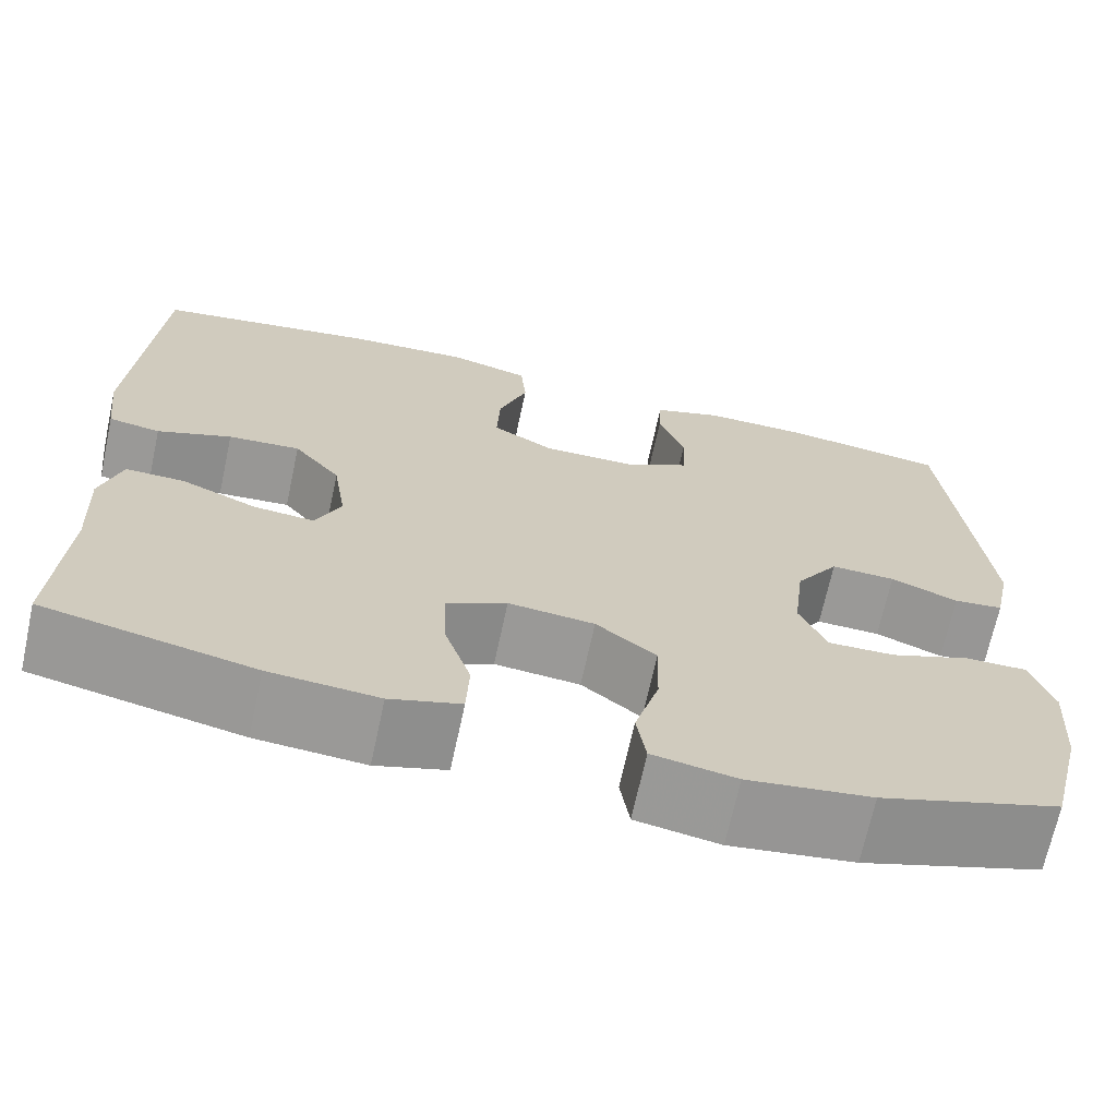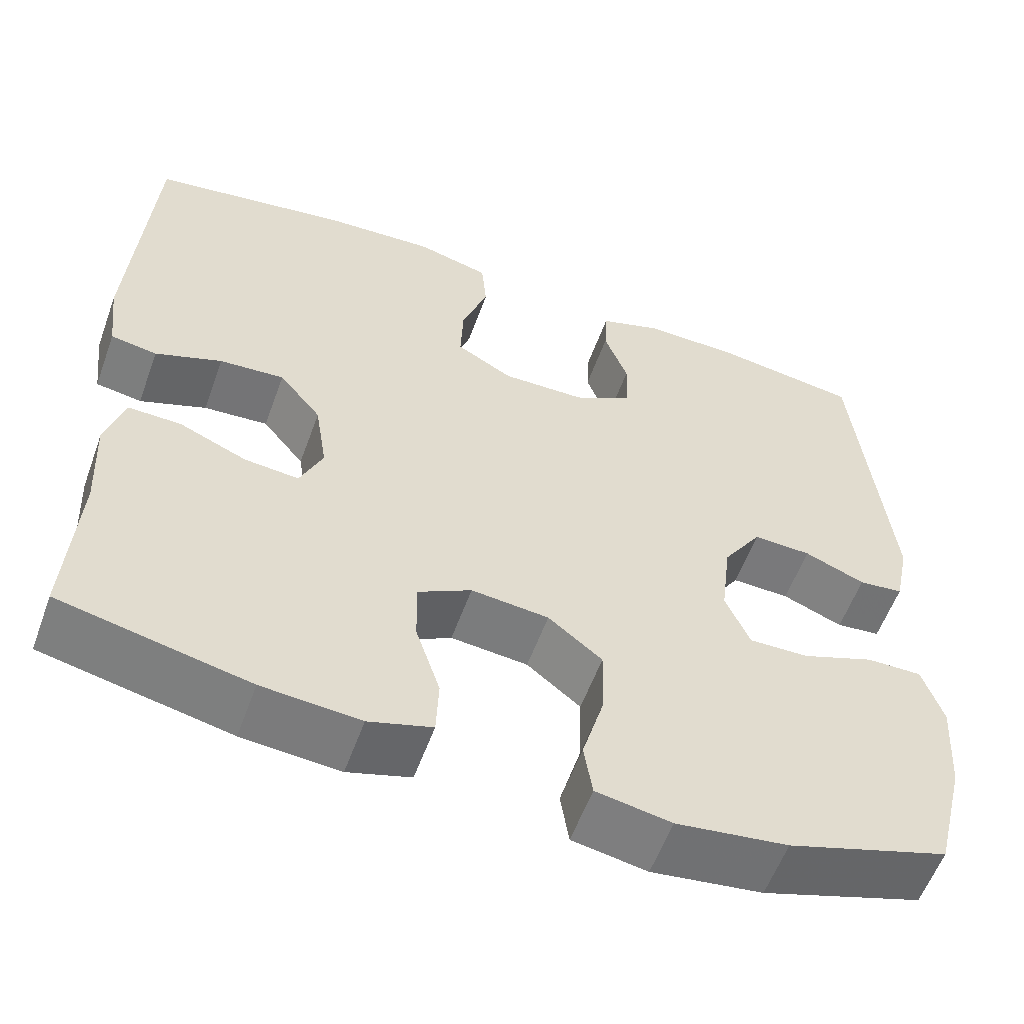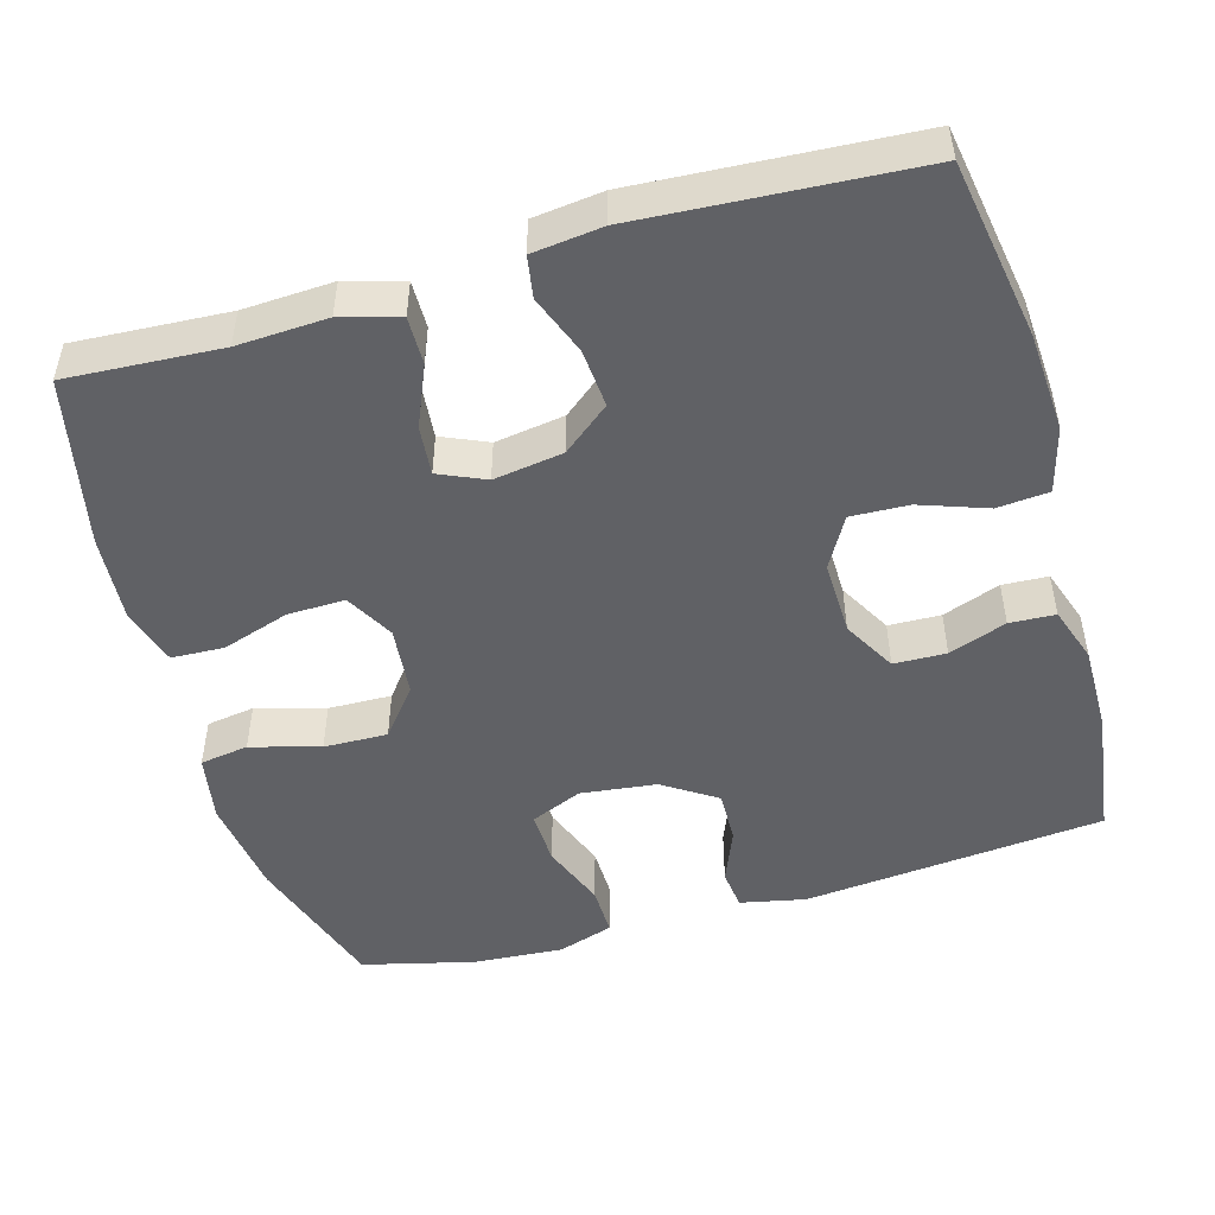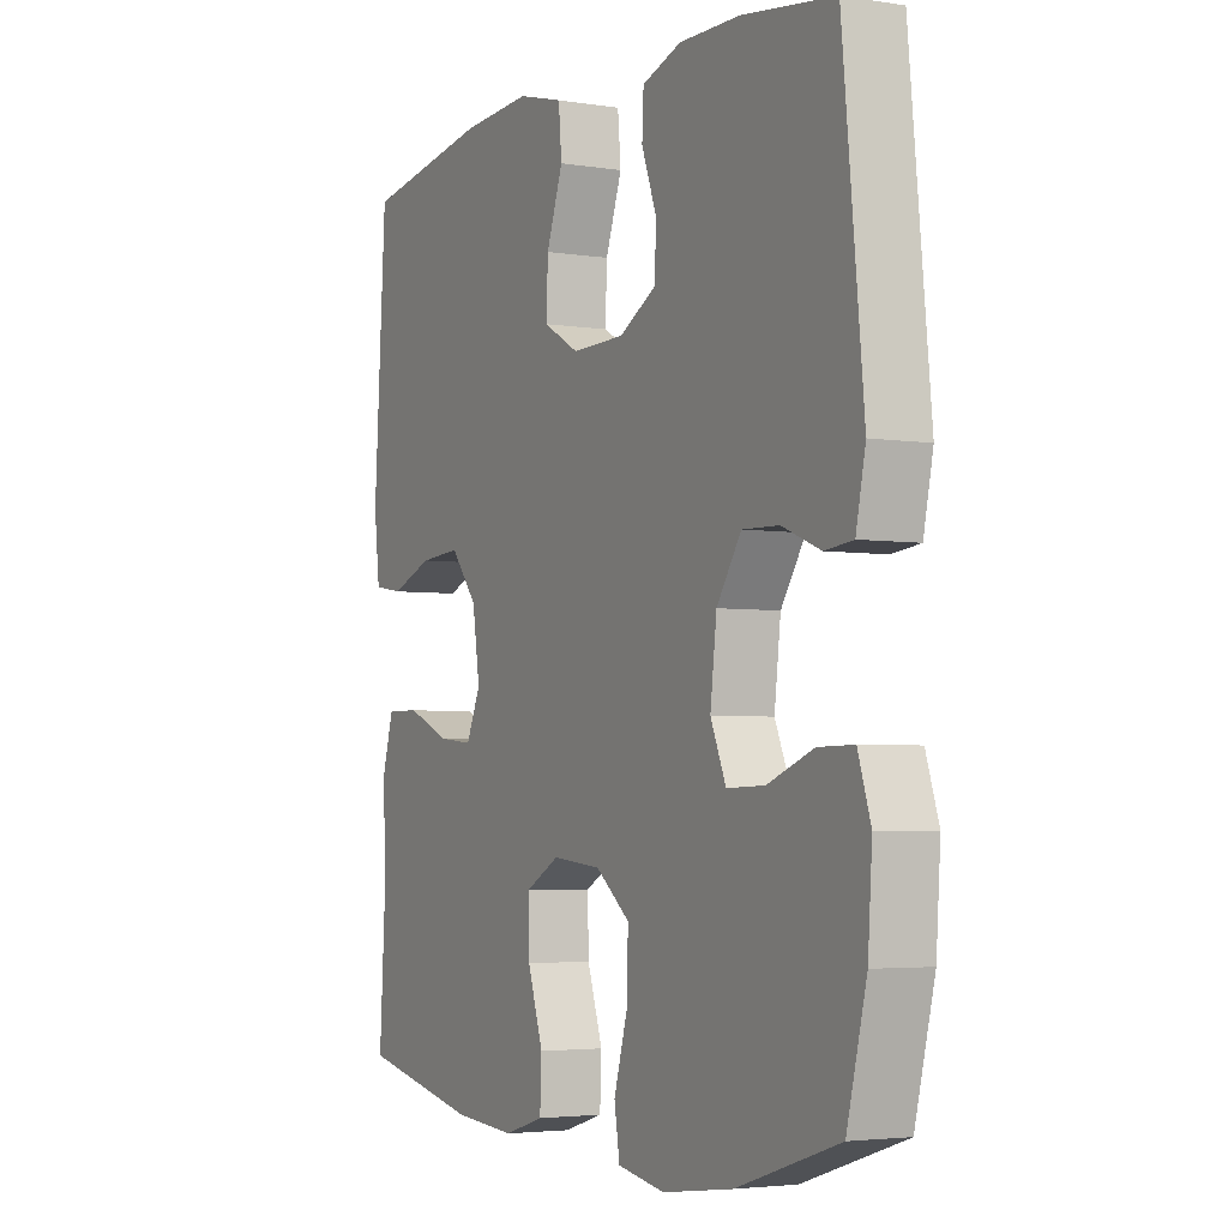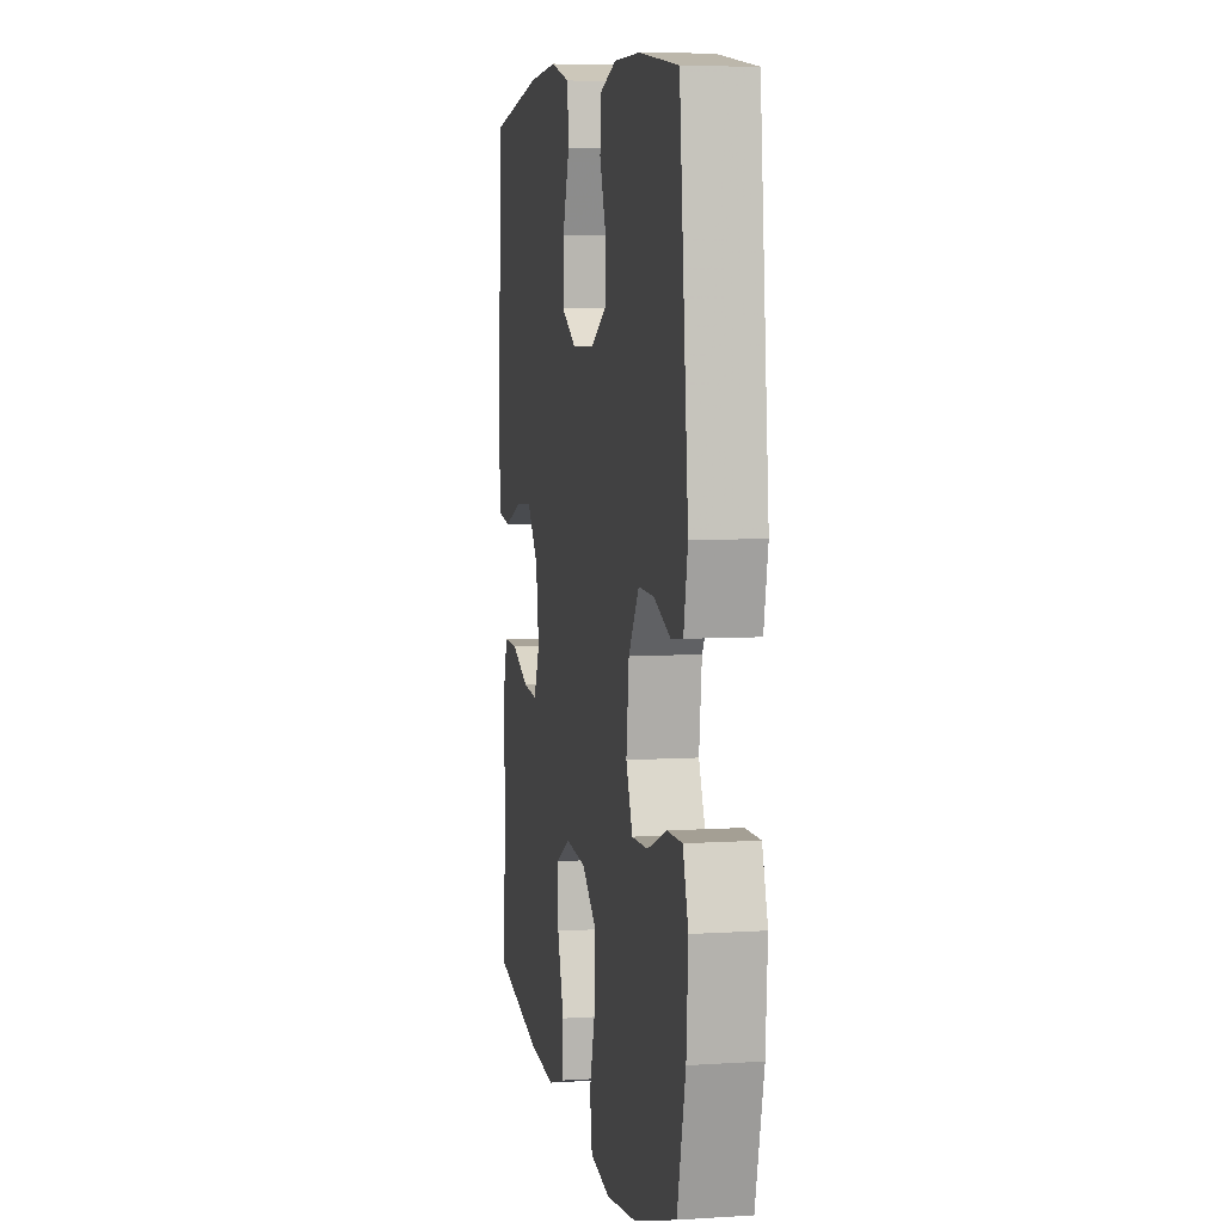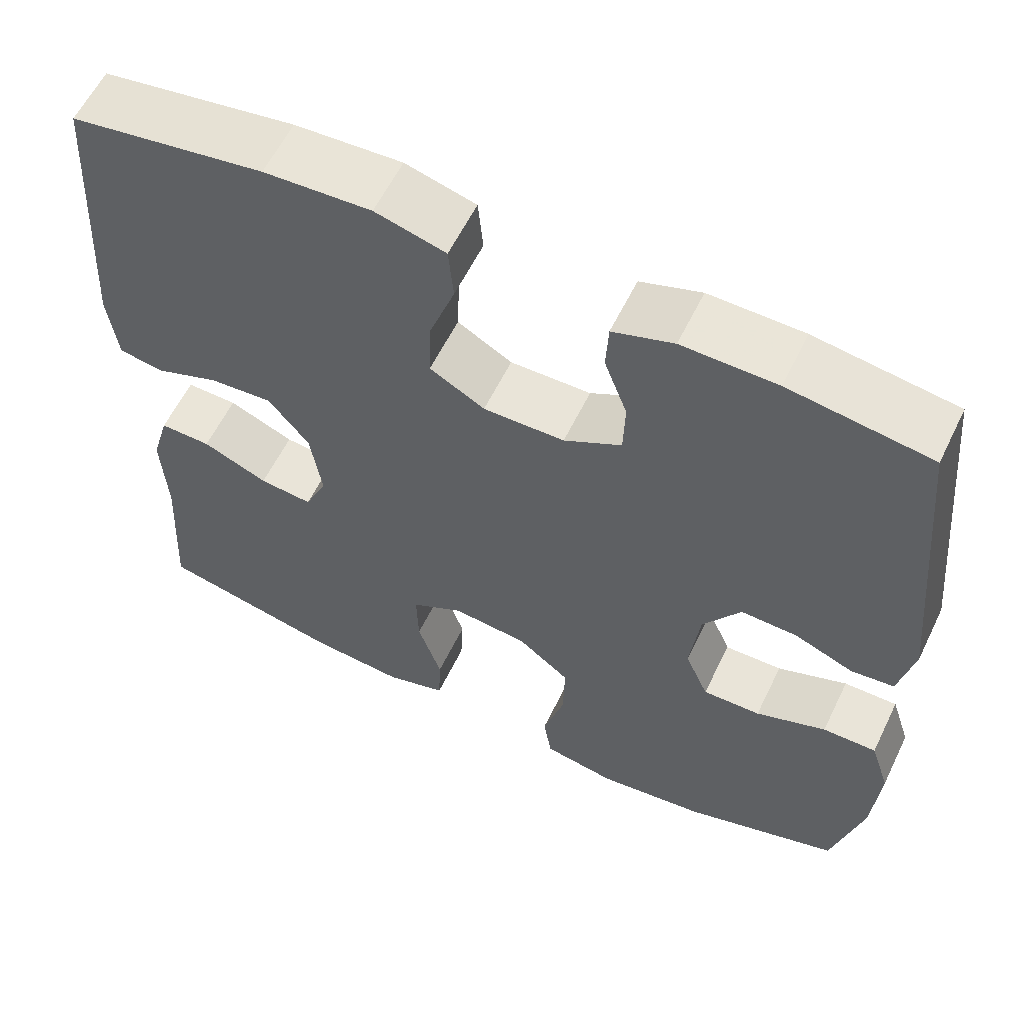
<metadata>
{"format":"obj","ext":"obj","renderer":"f3d","projection":"perspective","resolution":1024,"background":"white","views":[{"elev":-68.8,"azim":-12.2,"up":"+Z"},{"elev":-57.5,"azim":-19.9,"up":"+Z"},{"elev":-49.2,"azim":-74.0,"up":"+Y"},{"elev":-3.8,"azim":62.0,"up":"+Z"},{"elev":6.4,"azim":79.2,"up":"+Z"},{"elev":59.7,"azim":25.9,"up":"+Z"}]}
</metadata>
<code>
v -0.5 0.07 -0.5
v -0.488 0.07 -0.297
v -0.494 0.07 -0.178
v -0.472 0.07 -0.102
v -0.409 0.07 -0.103
v -0.329 0.07 -0.137
v -0.264 0.07 -0.143
v -0.237 0.07 -0.082
v -0.251 0.07 0.01
v -0.301 0.07 0.072
v -0.378 0.07 0.066
v -0.457 0.07 0.036
v -0.512 0.07 0.045
v -0.523 0.07 0.137
v -0.5 0.07 0.5
v -0.263 0.07 0.539
v -0.132 0.07 0.547
v -0.046 0.07 0.524
v -0.04 0.07 0.456
v -0.071 0.07 0.368
v -0.074 0.07 0.292
v -0.007 0.07 0.254
v 0.092 0.07 0.256
v 0.162 0.07 0.295
v 0.164 0.07 0.364
v 0.136 0.07 0.44
v 0.139 0.07 0.5
v 0.213 0.07 0.525
v 0.328 0.07 0.524
v 0.5 0.07 0.5
v 0.539 0.07 0.103
v 0.521 0.07 0.017
v 0.468 0.07 0.011
v 0.396 0.07 0.04
v 0.327 0.07 0.042
v 0.281 0.07 -0.028
v 0.269 0.07 -0.128
v 0.298 0.07 -0.196
v 0.369 0.07 -0.194
v 0.455 0.07 -0.161
v 0.521 0.07 -0.16
v 0.545 0.07 -0.234
v 0.537 0.07 -0.351
v 0.5 0.07 -0.5
v 0.309 0.07 -0.562
v 0.177 0.07 -0.58
v 0.088 0.07 -0.564
v 0.078 0.07 -0.5
v 0.104 0.07 -0.409
v 0.106 0.07 -0.325
v 0.042 0.07 -0.274
v -0.05 0.07 -0.265
v -0.114 0.07 -0.3
v -0.112 0.07 -0.376
v -0.083 0.07 -0.465
v -0.086 0.07 -0.534
v -0.161 0.07 -0.557
v -0.277 0.07 -0.548
v -0.5 0 -0.5
v -0.488 0 -0.297
v -0.494 0 -0.178
v -0.472 0 -0.102
v -0.409 0 -0.103
v -0.329 0 -0.137
v -0.264 0 -0.143
v -0.237 0 -0.082
v -0.251 0 0.01
v -0.301 0 0.072
v -0.378 0 0.066
v -0.457 0 0.036
v -0.512 0 0.045
v -0.523 0 0.137
v -0.5 0 0.5
v -0.263 0 0.539
v -0.132 0 0.547
v -0.046 0 0.524
v -0.04 0 0.456
v -0.071 0 0.368
v -0.074 0 0.292
v -0.007 0 0.254
v 0.092 0 0.256
v 0.162 0 0.295
v 0.164 0 0.364
v 0.136 0 0.44
v 0.139 0 0.5
v 0.213 0 0.525
v 0.328 0 0.524
v 0.5 0 0.5
v 0.539 0 0.103
v 0.521 0 0.017
v 0.468 0 0.011
v 0.396 0 0.04
v 0.327 0 0.042
v 0.281 0 -0.028
v 0.269 0 -0.128
v 0.298 0 -0.196
v 0.369 0 -0.194
v 0.455 0 -0.161
v 0.521 0 -0.16
v 0.545 0 -0.234
v 0.537 0 -0.351
v 0.5 0 -0.5
v 0.309 0 -0.562
v 0.177 0 -0.58
v 0.088 0 -0.564
v 0.078 0 -0.5
v 0.104 0 -0.409
v 0.106 0 -0.325
v 0.042 0 -0.274
v -0.05 0 -0.265
v -0.114 0 -0.3
v -0.112 0 -0.376
v -0.083 0 -0.465
v -0.086 0 -0.534
v -0.161 0 -0.557
v -0.277 0 -0.548
f 58 1 2
f 57 58 2
f 56 57 2
f 55 56 2
f 54 55 2
f 4 5 6
f 3 4 6
f 2 3 6
f 54 2 6
f 53 54 6
f 52 53 6 7
f 51 52 7 8
f 47 48 49
f 46 47 49
f 45 46 49
f 44 45 49
f 43 44 49
f 42 43 49
f 41 42 49
f 40 41 49
f 39 40 49
f 38 39 49 50
f 37 38 50 51
f 32 33 34
f 31 32 34
f 30 31 34
f 29 30 34
f 28 29 34
f 27 28 34
f 26 27 34
f 25 26 34
f 24 25 34 35
f 23 24 35 36
f 18 19 20
f 17 18 20
f 16 17 20
f 15 16 20
f 14 15 20
f 13 14 20
f 12 13 20
f 11 12 20
f 10 11 20 21
f 9 10 21 22
f 36 37 51
f 23 36 51
f 22 23 51
f 9 22 51
f 8 9 51
f 60 59 116
f 60 116 115
f 60 115 114
f 60 114 113
f 60 113 112
f 64 63 62
f 64 62 61
f 64 61 60
f 64 60 112
f 64 112 111
f 65 64 111 110
f 66 65 110 109
f 107 106 105
f 107 105 104
f 107 104 103
f 107 103 102
f 107 102 101
f 107 101 100
f 107 100 99
f 107 99 98
f 107 98 97
f 108 107 97 96
f 109 108 96 95
f 92 91 90
f 92 90 89
f 92 89 88
f 92 88 87
f 92 87 86
f 92 86 85
f 92 85 84
f 92 84 83
f 93 92 83 82
f 94 93 82 81
f 78 77 76
f 78 76 75
f 78 75 74
f 78 74 73
f 78 73 72
f 78 72 71
f 78 71 70
f 78 70 69
f 79 78 69 68
f 80 79 68 67
f 109 95 94
f 109 94 81
f 109 81 80
f 109 80 67
f 109 67 66
f 1 59 60 2
f 2 60 61 3
f 3 61 62 4
f 4 62 63 5
f 5 63 64 6
f 6 64 65 7
f 7 65 66 8
f 8 66 67 9
f 9 67 68 10
f 10 68 69 11
f 11 69 70 12
f 12 70 71 13
f 13 71 72 14
f 14 72 73 15
f 15 73 74 16
f 16 74 75 17
f 17 75 76 18
f 18 76 77 19
f 19 77 78 20
f 20 78 79 21
f 21 79 80 22
f 22 80 81 23
f 23 81 82 24
f 24 82 83 25
f 25 83 84 26
f 26 84 85 27
f 27 85 86 28
f 28 86 87 29
f 29 87 88 30
f 30 88 89 31
f 31 89 90 32
f 32 90 91 33
f 33 91 92 34
f 34 92 93 35
f 35 93 94 36
f 36 94 95 37
f 37 95 96 38
f 38 96 97 39
f 39 97 98 40
f 40 98 99 41
f 41 99 100 42
f 42 100 101 43
f 43 101 102 44
f 44 102 103 45
f 45 103 104 46
f 46 104 105 47
f 47 105 106 48
f 48 106 107 49
f 49 107 108 50
f 50 108 109 51
f 51 109 110 52
f 52 110 111 53
f 53 111 112 54
f 54 112 113 55
f 55 113 114 56
f 56 114 115 57
f 57 115 116 58
f 58 116 59 1

</code>
